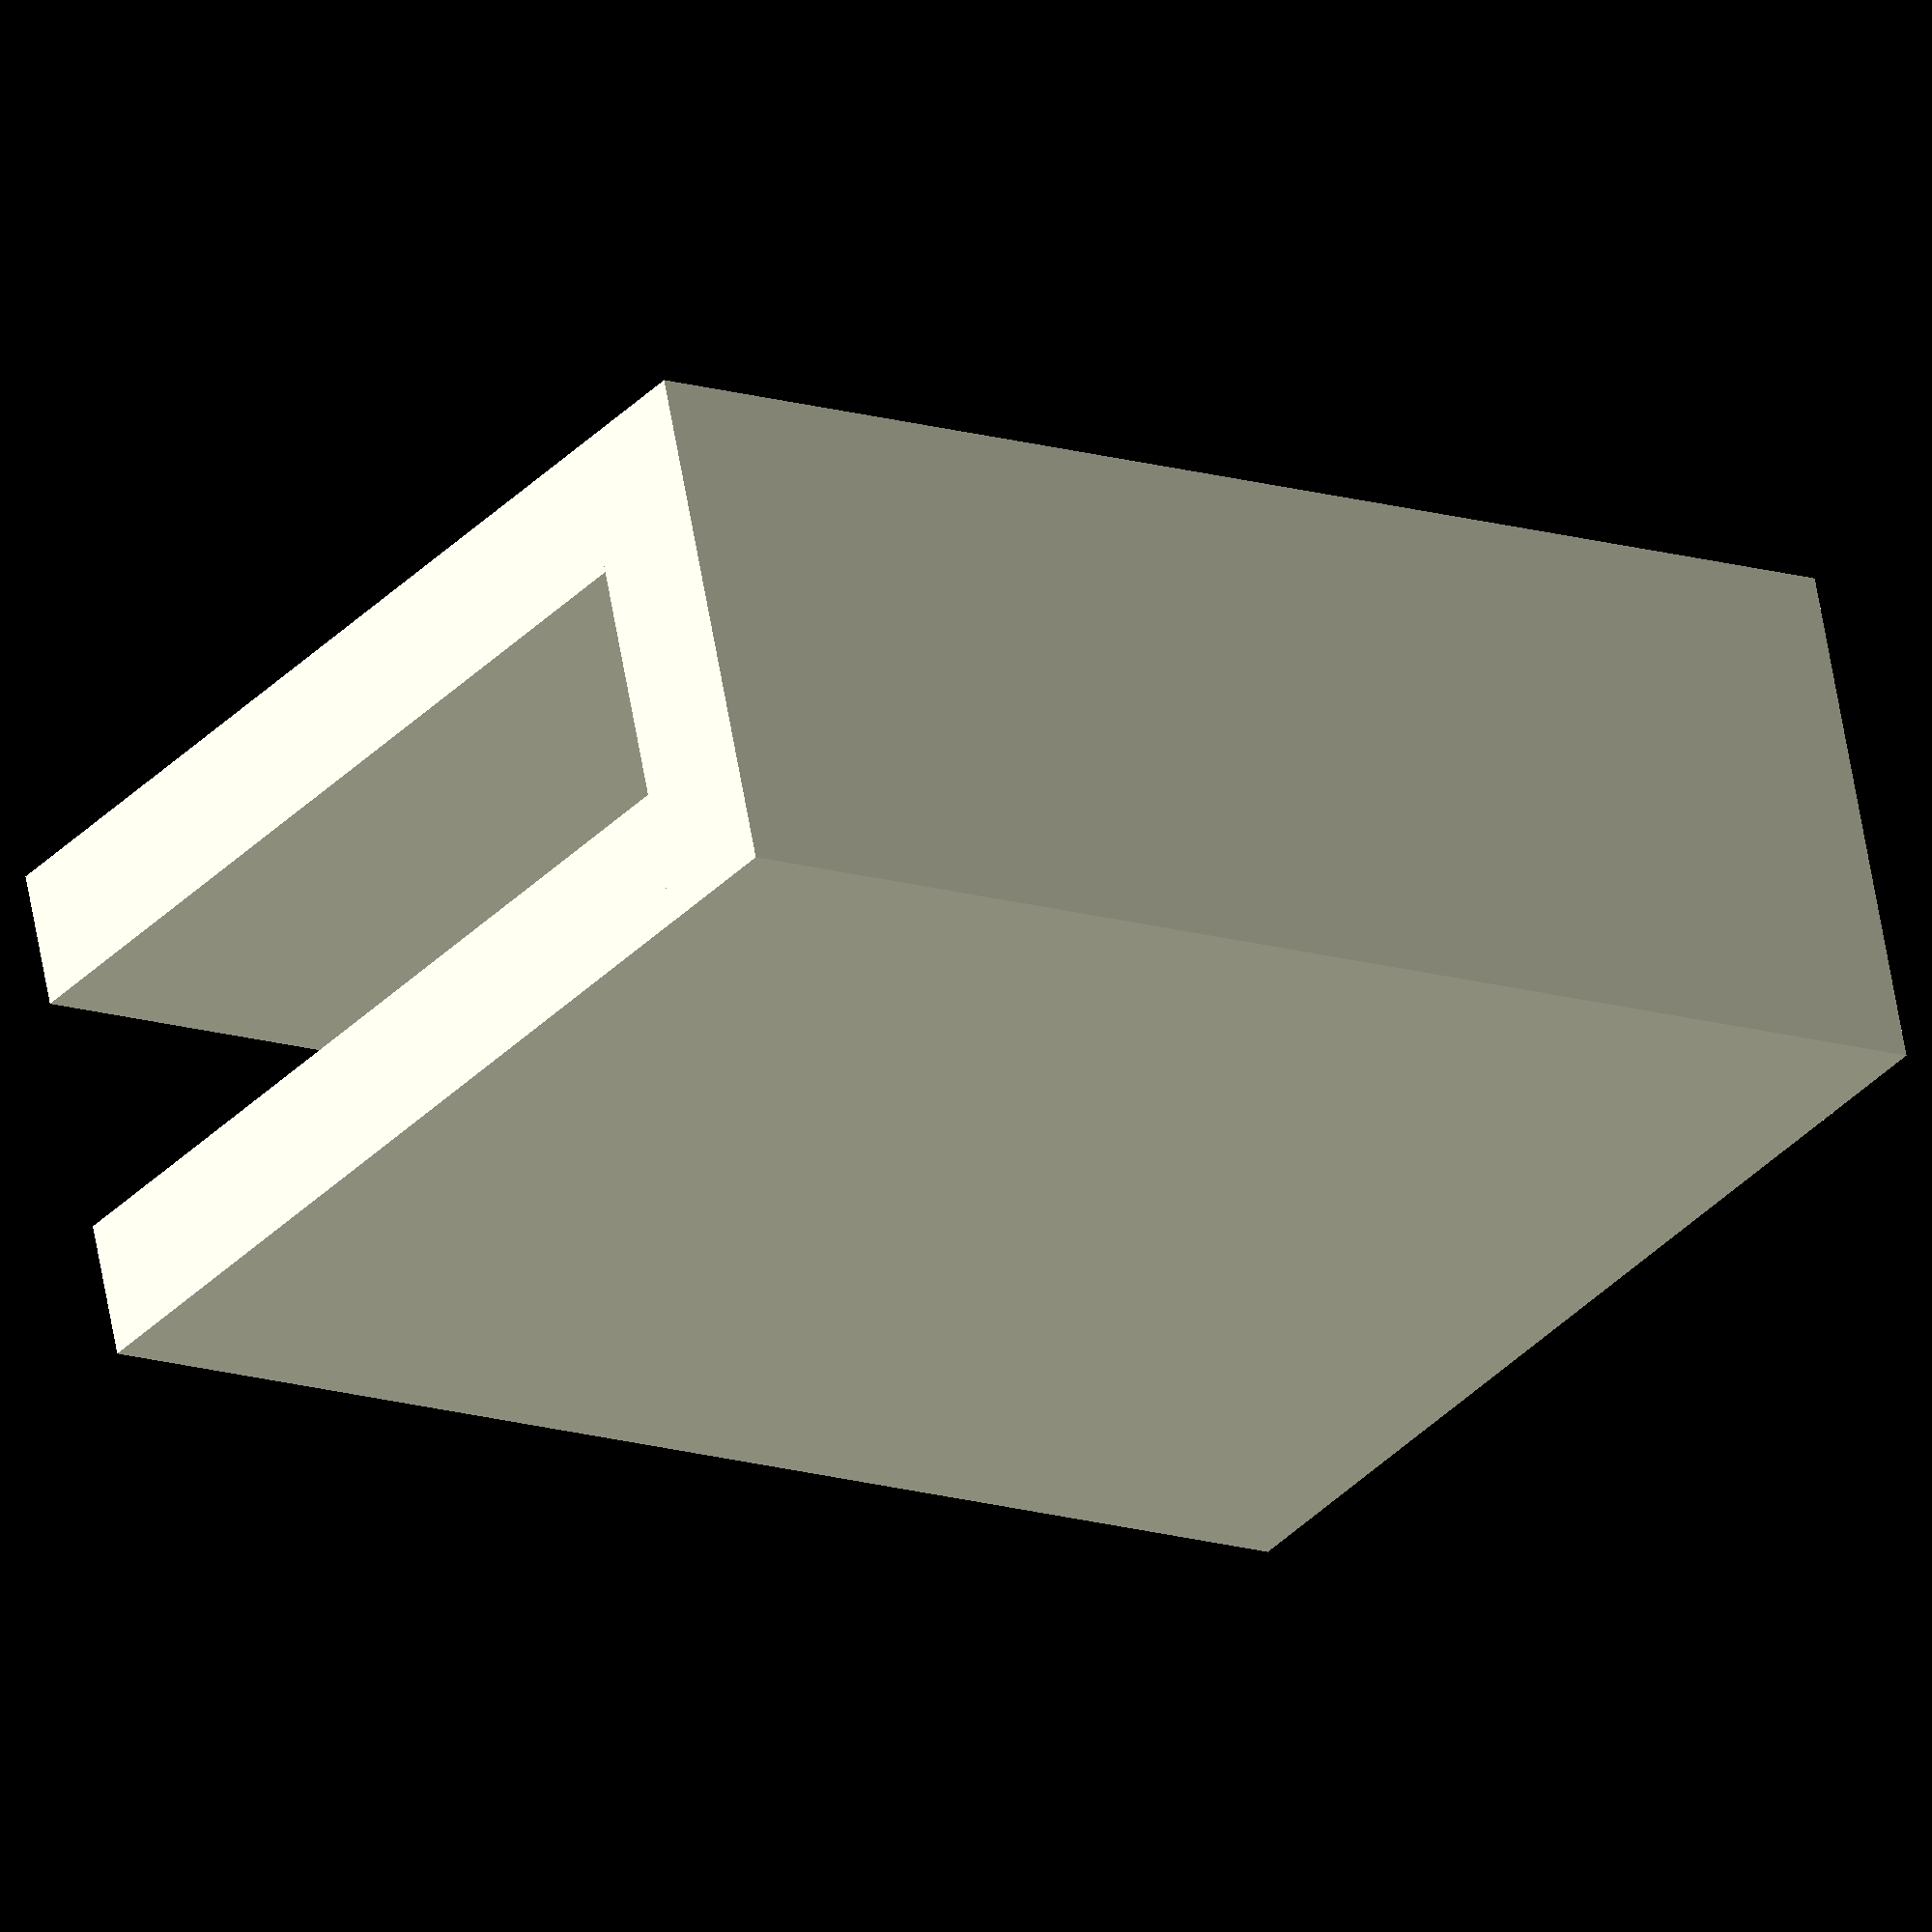
<openscad>
/*
 Simple cover to disable a USB port that has been damaged.
 */

XDim = 4.5;
YDim = 12;
ZDim = 8;
Width = 1.2;

cube([XDim, YDim, Width]);
translate([0,0,Width]) {
  cube([Width, YDim, ZDim]);
}
translate([XDim - Width, 0, Width]) {
  cube([ Width, YDim, ZDim]);
}

</openscad>
<views>
elev=33.4 azim=282.0 roll=144.7 proj=o view=wireframe
</views>
